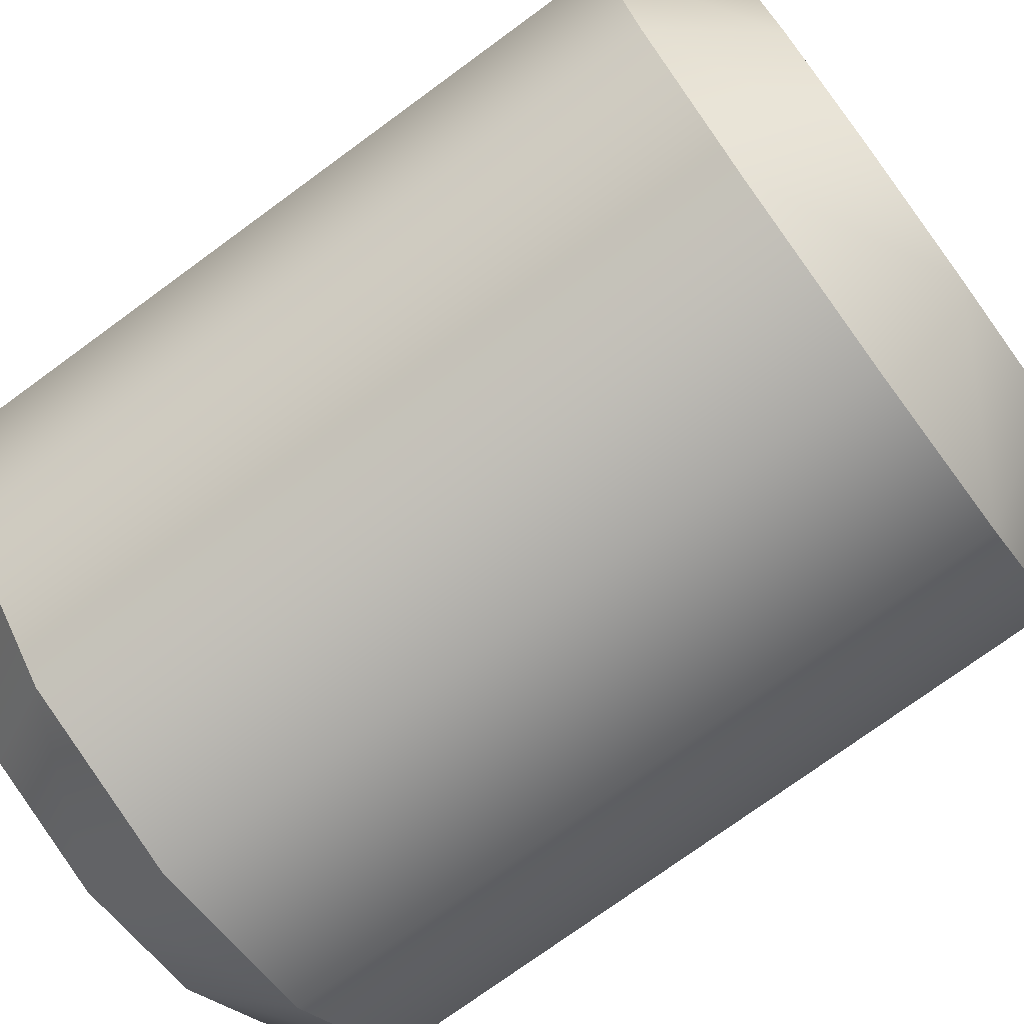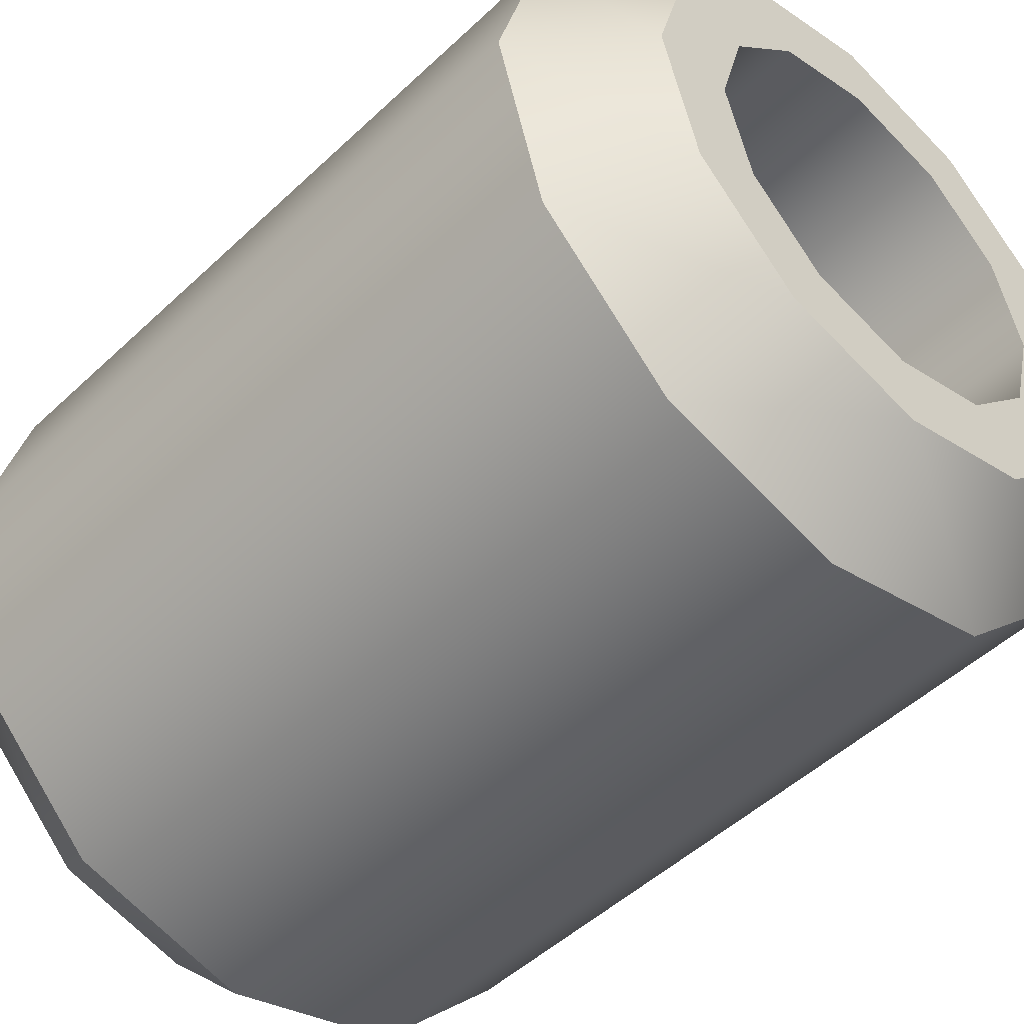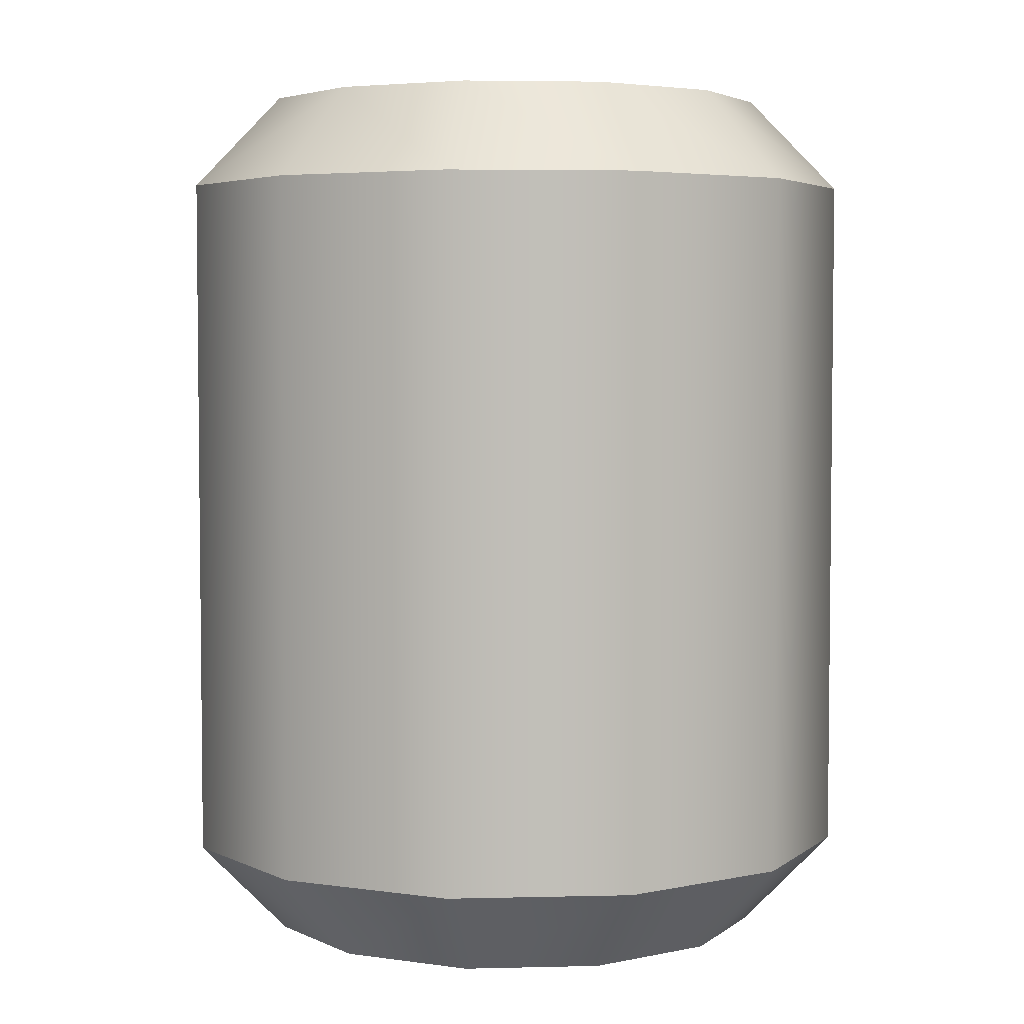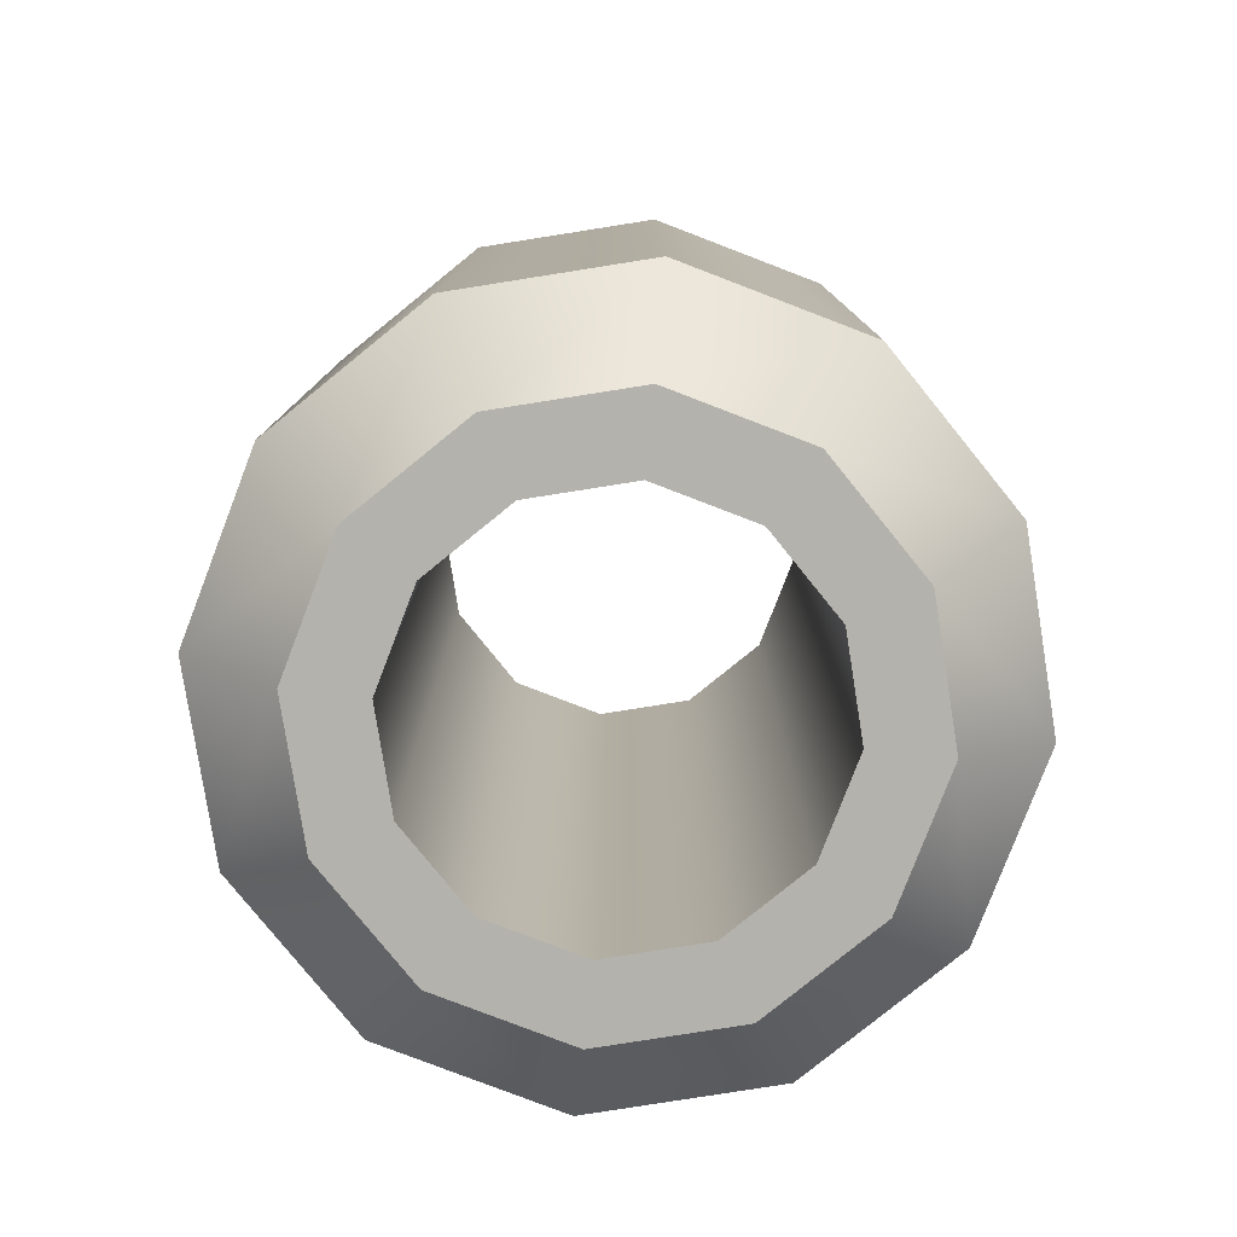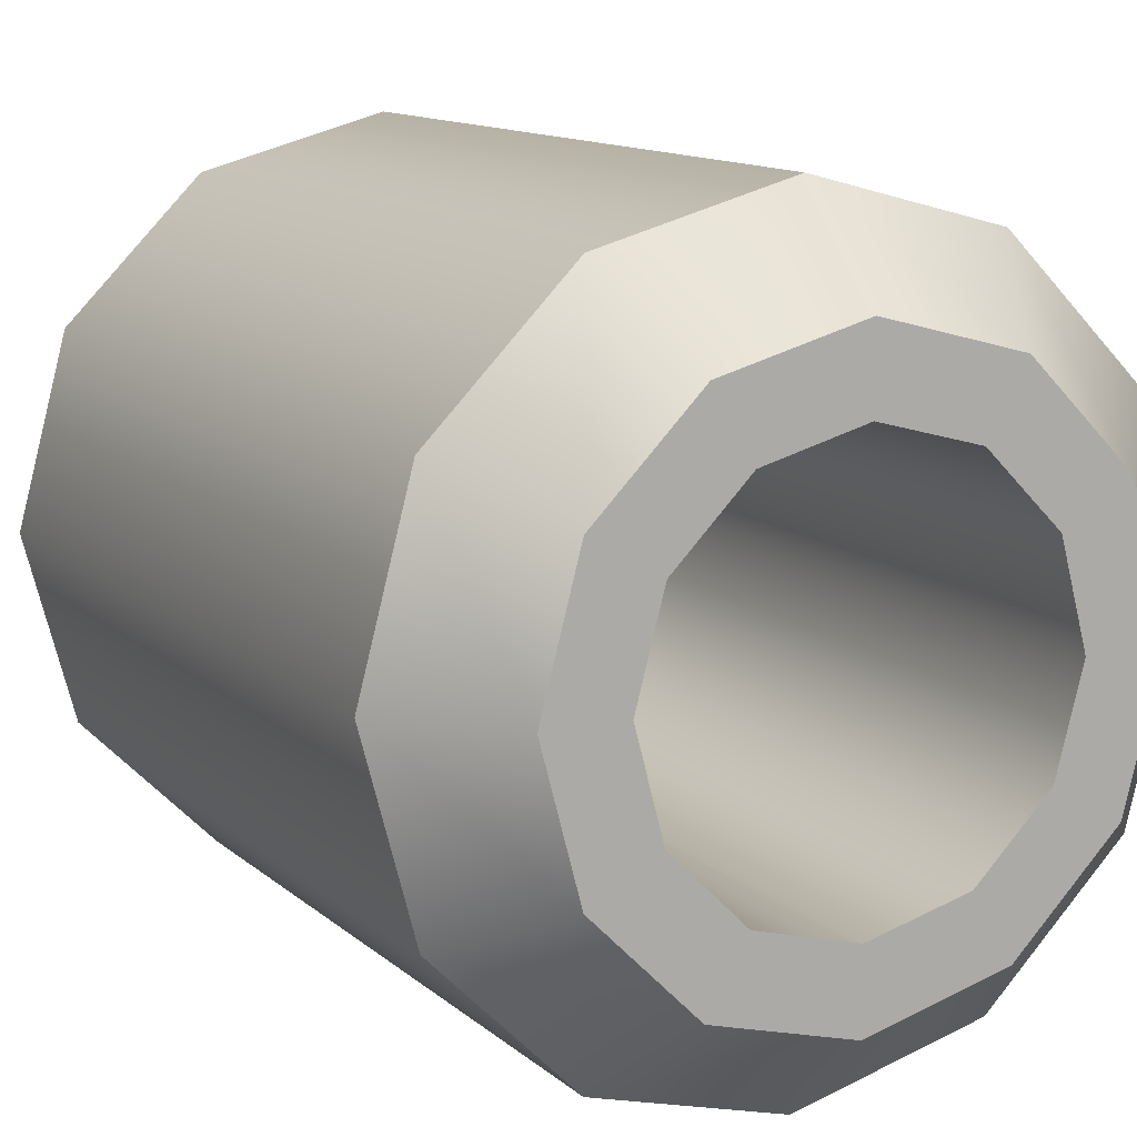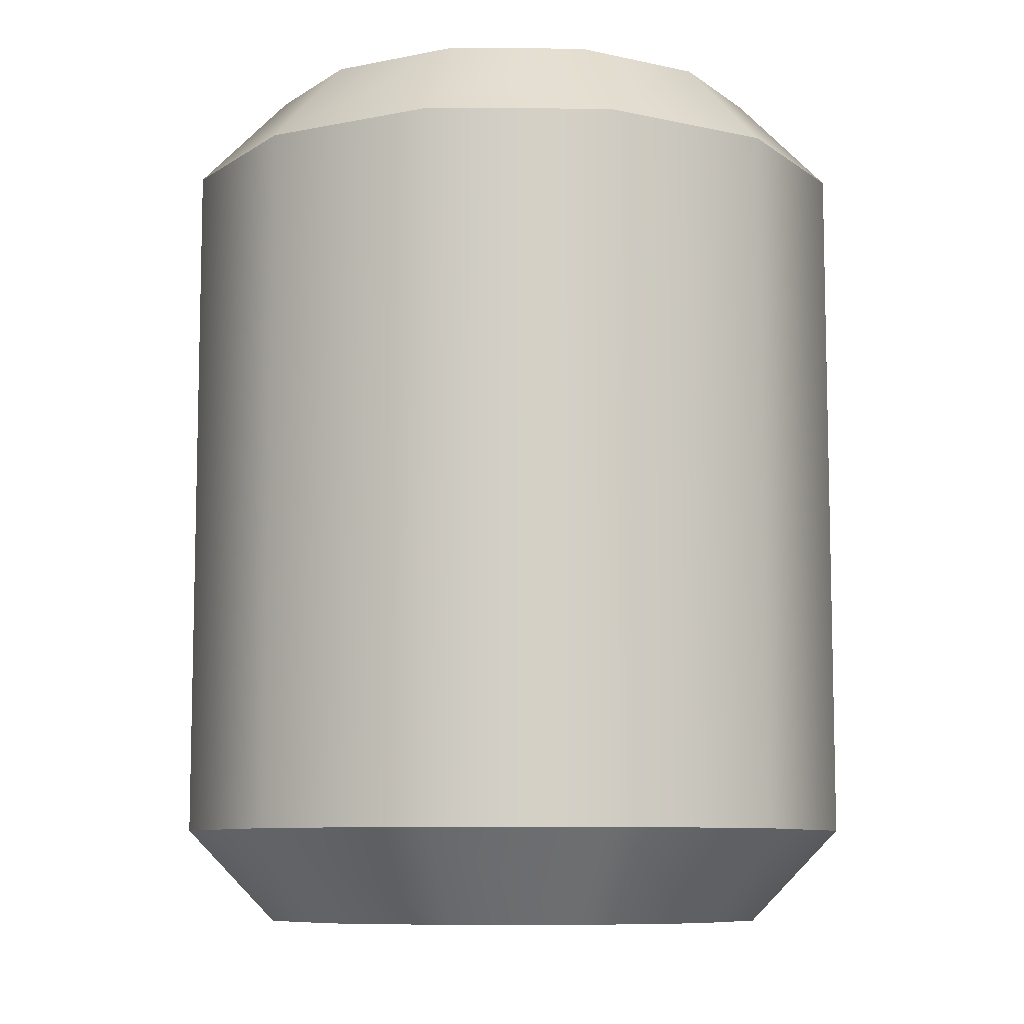
<metadata>
{"format":"obj","ext":"obj","renderer":"f3d","projection":"perspective","resolution":1024,"background":"white","views":[{"elev":-74.9,"azim":-53.8,"up":"+Y"},{"elev":-48.9,"azim":136.3,"up":"+Y"},{"elev":4.2,"azim":40.4,"up":"+Z"},{"elev":-79.6,"azim":54.0,"up":"+Z"},{"elev":12.2,"azim":-28.1,"up":"+Y"},{"elev":-8.7,"azim":-136.1,"up":"+Z"}]}
</metadata>
<code>
g Harbor_Buoy_01
v -0.1746 0.3025 0.35
v -5.127e-08 0.3493 -0.35
v -5.127e-08 0.3493 0.35
v -0.1746 0.3025 -0.35
v -0.3025 0.1746 0.35
v -0.3025 0.1746 -0.35
v -0.3493 0 -0.35
v -0.3493 0 0.35
v -0.3025 -0.1746 -0.35
v -0.3025 -0.1746 0.35
v -0.1746 -0.3025 0.35
v -0.1746 -0.3025 -0.35
v -5.127e-08 -0.3493 -0.35
v -5.127e-08 -0.3493 0.35
v -0.1746 -0.3025 -0.35
v -5.127e-08 -0.3493 -0.35
v -5.127e-08 -0.2598 -0.443
v -0.1299 -0.225 -0.443
v -0.3025 -0.1746 -0.35
v -0.225 -0.1299 -0.443
v -0.3493 0 -0.35
v -0.2598 7.651e-09 -0.443
v -0.3025 0.1746 -0.35
v -0.225 0.1299 -0.443
v -0.1746 0.3025 -0.35
v -0.1299 0.225 -0.443
v -5.127e-08 0.3493 -0.35
v -5.127e-08 0.2598 -0.443
v -0.1746 -0.3025 0.35
v -5.127e-08 -0.2598 0.443
v -5.127e-08 -0.3493 0.35
v -0.1299 -0.225 0.443
v -0.3025 -0.1746 0.35
v -0.225 -0.1299 0.443
v -0.3493 0 0.35
v -0.2598 7.989e-09 0.443
v -0.3025 0.1746 0.35
v -0.225 0.1299 0.443
v -0.1746 0.3025 0.35
v -0.1299 0.225 0.443
v -5.127e-08 0.3493 0.35
v -5.127e-08 0.2598 0.443
v -0.2598 7.651e-09 -0.443
v -0.1623 0.09368 -0.443
v -0.225 0.1299 -0.443
v -0.1874 2.286e-08 -0.443
v -0.225 -0.1299 -0.443
v -0.1623 -0.09368 -0.443
v -0.2598 7.651e-09 -0.443
v -0.225 0.1299 -0.443
v -0.1623 0.09368 -0.443
v -0.09368 0.1623 -0.443
v -0.1299 0.225 -0.443
v -0.1299 0.225 -0.443
v -0.09368 0.1623 -0.443
v -5.127e-08 0.1874 -0.443
v -5.127e-08 0.2598 -0.443
v -5.127e-08 -0.2598 -0.443
v -5.127e-08 -0.1874 -0.443
v -0.09368 -0.1623 -0.443
v -0.1299 -0.225 -0.443
v -0.09368 -0.1623 -0.443
v -0.1623 -0.09368 -0.443
v -0.225 -0.1299 -0.443
v -0.09368 0.1623 0.443
v -5.127e-08 0.1874 0.443
v -5.127e-08 0.1874 -0.443
v -0.09368 0.1623 -0.443
v -0.1623 0.09368 0.443
v -0.1623 0.09368 -0.443
v -0.1874 2.286e-08 0.443
v -0.1874 2.286e-08 -0.443
v -0.1623 -0.09368 0.443
v -0.1623 -0.09368 -0.443
v -0.09368 -0.1623 0.443
v -0.09368 -0.1623 -0.443
v -5.127e-08 -0.1874 0.443
v -5.127e-08 -0.1874 -0.443
v -0.2598 7.989e-09 0.443
v -0.225 0.1299 0.443
v -0.1623 0.09368 0.443
v -0.1874 2.286e-08 0.443
v -0.225 -0.1299 0.443
v -0.2598 7.989e-09 0.443
v -0.1623 -0.09368 0.443
v -0.1299 -0.225 0.443
v -0.1623 -0.09368 0.443
v -0.09368 -0.1623 0.443
v -0.225 0.1299 0.443
v -0.1299 0.225 0.443
v -0.09368 0.1623 0.443
v -0.1623 0.09368 0.443
v -0.1299 0.225 0.443
v -5.127e-08 0.2598 0.443
v -5.127e-08 0.1874 0.443
v -0.09368 0.1623 0.443
v -5.127e-08 -0.2598 0.443
v -0.1299 -0.225 0.443
v -0.09368 -0.1623 0.443
v -5.127e-08 -0.1874 0.443
v -5.127e-08 0.3493 -0.35
v 0.1746 0.3025 0.35
v -5.127e-08 0.3493 0.35
v 0.1746 0.3025 -0.35
v 0.3025 0.1746 0.35
v 0.3025 0.1746 -0.35
v 0.3493 0 -0.35
v 0.3493 0 0.35
v 0.3025 -0.1746 -0.35
v 0.3025 -0.1746 0.35
v 0.1746 -0.3025 0.35
v 0.1746 -0.3025 -0.35
v -5.127e-08 -0.3493 -0.35
v -5.127e-08 -0.3493 0.35
v 0.1746 -0.3025 -0.35
v -5.127e-08 -0.2598 -0.443
v -5.127e-08 -0.3493 -0.35
v 0.1299 -0.225 -0.443
v 0.3025 -0.1746 -0.35
v 0.225 -0.1299 -0.443
v 0.3493 0 -0.35
v 0.2598 0 -0.443
v 0.3025 0.1746 -0.35
v 0.225 0.1299 -0.443
v 0.1746 0.3025 -0.35
v 0.1299 0.225 -0.443
v -5.127e-08 0.3493 -0.35
v -5.127e-08 0.2598 -0.443
v 0.1746 -0.3025 0.35
v -5.127e-08 -0.3493 0.35
v -5.127e-08 -0.2598 0.443
v 0.1299 -0.225 0.443
v 0.3025 -0.1746 0.35
v 0.225 -0.1299 0.443
v 0.3493 0 0.35
v 0.2598 0 0.443
v 0.3025 0.1746 0.35
v 0.225 0.1299 0.443
v 0.1746 0.3025 0.35
v 0.1299 0.225 0.443
v -5.127e-08 0.3493 0.35
v -5.127e-08 0.2598 0.443
v 0.2598 0 -0.443
v 0.225 0.1299 -0.443
v 0.1623 0.09368 -0.443
v 0.1874 1.907e-08 -0.443
v 0.225 -0.1299 -0.443
v 0.2598 0 -0.443
v 0.1623 -0.09368 -0.443
v 0.1299 -0.225 -0.443
v 0.1623 -0.09368 -0.443
v 0.09368 -0.1623 -0.443
v 0.225 0.1299 -0.443
v 0.1299 0.225 -0.443
v 0.09368 0.1623 -0.443
v 0.1623 0.09368 -0.443
v 0.1299 0.225 -0.443
v -5.127e-08 0.2598 -0.443
v -5.127e-08 0.1874 -0.443
v 0.09368 0.1623 -0.443
v -5.127e-08 -0.2598 -0.443
v 0.1299 -0.225 -0.443
v 0.09368 -0.1623 -0.443
v -5.127e-08 -0.1874 -0.443
v 0.09368 0.1623 0.443
v -5.127e-08 0.1874 -0.443
v -5.127e-08 0.1874 0.443
v 0.09368 0.1623 -0.443
v 0.1623 0.09368 0.443
v 0.1623 0.09368 -0.443
v 0.1874 1.907e-08 0.443
v 0.1874 1.907e-08 -0.443
v 0.1623 -0.09368 0.443
v 0.1623 -0.09368 -0.443
v 0.09368 -0.1623 0.443
v 0.09368 -0.1623 -0.443
v -5.127e-08 -0.1874 0.443
v -5.127e-08 -0.1874 -0.443
v 0.2598 0 0.443
v 0.1874 1.907e-08 0.443
v 0.1623 0.09368 0.443
v 0.225 0.1299 0.443
v 0.225 0.1299 0.443
v 0.09368 0.1623 0.443
v 0.1299 0.225 0.443
v 0.1299 0.225 0.443
v 0.09368 0.1623 0.443
v -5.127e-08 0.1874 0.443
v -5.127e-08 0.2598 0.443
v -5.127e-08 -0.2598 0.443
v -5.127e-08 -0.1874 0.443
v 0.09368 -0.1623 0.443
v 0.1299 -0.225 0.443
v 0.1299 -0.225 0.443
v 0.09368 -0.1623 0.443
v 0.1623 -0.09368 0.443
v 0.225 -0.1299 0.443
v 0.1623 -0.09368 0.443
v 0.1874 1.907e-08 0.443
v 0.2598 0 0.443
g Harbor_Buoy_01_0
f 3 2 1
f 2 4 1
f 1 4 5
f 4 6 5
f 5 6 7
f 8 5 7
f 7 9 8
f 9 10 8
f 10 9 11
f 9 12 11
f 11 12 13
f 14 11 13
f 17 16 15
f 18 17 15
f 18 15 19
f 20 18 19
f 20 19 21
f 22 20 21
f 22 21 23
f 24 22 23
f 24 23 25
f 26 24 25
f 26 25 27
f 28 26 27
f 31 30 29
f 30 32 29
f 29 32 33
f 32 34 33
f 33 34 35
f 34 36 35
f 35 36 37
f 36 38 37
f 37 38 39
f 38 40 39
f 39 40 41
f 40 42 41
f 45 44 43
f 44 46 43
f 46 48 47
f 49 46 47
f 52 51 50
f 53 52 50
f 56 55 54
f 57 56 54
f 60 59 58
f 61 60 58
f 63 62 61
f 64 63 61
f 67 66 65
f 68 67 65
f 68 65 69
f 70 68 69
f 70 69 71
f 72 70 71
f 72 71 73
f 74 72 73
f 74 73 75
f 76 74 75
f 76 75 77
f 78 76 77
f 81 80 79
f 82 81 79
f 82 84 83
f 85 82 83
f 87 83 86
f 88 87 86
f 91 90 89
f 92 91 89
f 95 94 93
f 96 95 93
f 99 98 97
f 100 99 97
f 103 102 101
f 102 104 101
f 102 105 104
f 105 106 104
f 106 105 107
f 105 108 107
f 107 108 109
f 108 110 109
f 109 110 111
f 112 109 111
f 112 111 113
f 111 114 113
f 117 116 115
f 116 118 115
f 115 118 119
f 118 120 119
f 119 120 121
f 120 122 121
f 121 122 123
f 122 124 123
f 123 124 125
f 124 126 125
f 125 126 127
f 126 128 127
f 131 130 129
f 132 131 129
f 132 129 133
f 134 132 133
f 134 133 135
f 136 134 135
f 136 135 137
f 138 136 137
f 138 137 139
f 140 138 139
f 140 139 141
f 142 140 141
f 145 144 143
f 146 145 143
f 146 148 147
f 149 146 147
f 151 147 150
f 152 151 150
f 155 154 153
f 156 155 153
f 159 158 157
f 160 159 157
f 163 162 161
f 164 163 161
f 167 166 165
f 166 168 165
f 165 168 169
f 168 170 169
f 169 170 171
f 170 172 171
f 171 172 173
f 172 174 173
f 173 174 175
f 174 176 175
f 175 176 177
f 176 178 177
f 181 180 179
f 182 181 179
f 184 181 183
f 185 184 183
f 188 187 186
f 189 188 186
f 192 191 190
f 193 192 190
f 196 195 194
f 197 196 194
f 199 198 197
f 200 199 197

</code>
